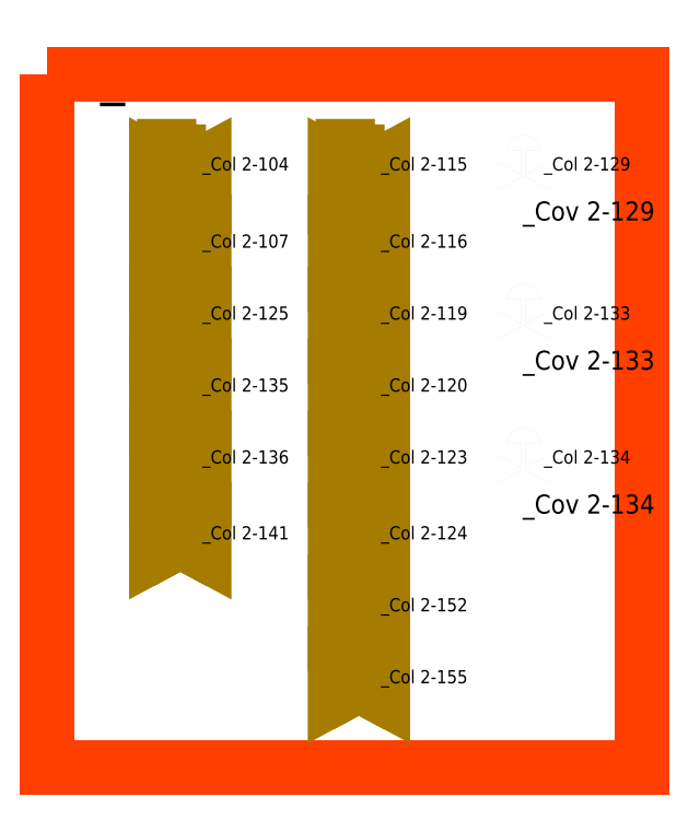
<metadata>
{"format":"dxf","ext":"dxf","renderer":"ezdxf+matplotlib","layout":"modelspace","background":"white","min_lineweight":24,"dpi":150}
</metadata>
<code>
0
SECTION
2
ENTITIES
0
TEXT
8
TEKST
10
2.46e+04
20
-3113
30
0
40
900
1
_tl 2
7
ARIAL
0
LWPOLYLINE
8
Omriss tanker
90
        4
70
     1
43
0
39
2.025
10
2.338e+04
20
-2677
10
3.691e+04
20
-2677
10
3.691e+04
20
-1.844e+04
10
2.338e+04
20
-1.844e+04
0
LWPOLYLINE
8
Symboler
90
       14
70
     1
43
0
10
3.084e+04
20
-4313
10
3.011e+04
20
-4313
10
3.011e+04
20
-4438
10
3.044e+04
20
-4438
10
3.044e+04
20
-4965
10
2.994e+04
20
-4693
10
2.994e+04
20
-5278
10
3.048e+04
20
-4986
10
3.102e+04
20
-5278
10
3.102e+04
20
-4693
10
3.052e+04
20
-4965
10
3.052e+04
20
-4438
10
3.084e+04
20
-4438
10
3.084e+04
20
-4313
0
LWPOLYLINE
8
Symboler
90
       14
70
     1
43
0
10
3.084e+04
20
-6068
10
3.011e+04
20
-6068
10
3.011e+04
20
-6193
10
3.044e+04
20
-6193
10
3.044e+04
20
-6720
10
2.994e+04
20
-6448
10
2.994e+04
20
-7033
10
3.048e+04
20
-6741
10
3.102e+04
20
-7033
10
3.102e+04
20
-6448
10
3.052e+04
20
-6720
10
3.052e+04
20
-6193
10
3.084e+04
20
-6193
10
3.084e+04
20
-6068
0
LWPOLYLINE
8
Symboler
90
       14
70
     1
43
0
10
3.084e+04
20
-7703
10
3.011e+04
20
-7703
10
3.011e+04
20
-7828
10
3.044e+04
20
-7828
10
3.044e+04
20
-8356
10
2.994e+04
20
-8084
10
2.994e+04
20
-8669
10
3.048e+04
20
-8376
10
3.102e+04
20
-8669
10
3.102e+04
20
-8084
10
3.052e+04
20
-8356
10
3.052e+04
20
-7828
10
3.084e+04
20
-7828
10
3.084e+04
20
-7703
0
LWPOLYLINE
8
Symboler
90
       14
70
     1
43
0
10
3.084e+04
20
-9339
10
3.011e+04
20
-9339
10
3.011e+04
20
-9464
10
3.044e+04
20
-9464
10
3.044e+04
20
-9991
10
2.994e+04
20
-9719
10
2.994e+04
20
-1.03e+04
10
3.048e+04
20
-1.001e+04
10
3.102e+04
20
-1.03e+04
10
3.102e+04
20
-9719
10
3.052e+04
20
-9991
10
3.052e+04
20
-9464
10
3.084e+04
20
-9464
10
3.084e+04
20
-9339
0
LWPOLYLINE
8
Symboler
90
       14
70
     1
43
0
10
3.084e+04
20
-1.097e+04
10
3.011e+04
20
-1.097e+04
10
3.011e+04
20
-1.11e+04
10
3.044e+04
20
-1.11e+04
10
3.044e+04
20
-1.163e+04
10
2.994e+04
20
-1.135e+04
10
2.994e+04
20
-1.194e+04
10
3.048e+04
20
-1.165e+04
10
3.102e+04
20
-1.194e+04
10
3.102e+04
20
-1.135e+04
10
3.052e+04
20
-1.163e+04
10
3.052e+04
20
-1.11e+04
10
3.084e+04
20
-1.11e+04
10
3.084e+04
20
-1.097e+04
0
LWPOLYLINE
8
Symboler
90
       14
70
     1
43
0
10
2.678e+04
20
-4313
10
2.605e+04
20
-4313
10
2.605e+04
20
-4438
10
2.638e+04
20
-4438
10
2.638e+04
20
-4965
10
2.588e+04
20
-4693
10
2.588e+04
20
-5278
10
2.642e+04
20
-4986
10
2.696e+04
20
-5278
10
2.696e+04
20
-4693
10
2.646e+04
20
-4965
10
2.646e+04
20
-4438
10
2.678e+04
20
-4438
10
2.678e+04
20
-4313
0
LWPOLYLINE
8
Symboler
90
       14
70
     1
43
0
10
2.678e+04
20
-6068
10
2.605e+04
20
-6068
10
2.605e+04
20
-6193
10
2.638e+04
20
-6193
10
2.638e+04
20
-6720
10
2.588e+04
20
-6448
10
2.588e+04
20
-7033
10
2.642e+04
20
-6741
10
2.696e+04
20
-7033
10
2.696e+04
20
-6448
10
2.646e+04
20
-6720
10
2.646e+04
20
-6193
10
2.678e+04
20
-6193
10
2.678e+04
20
-6068
0
LWPOLYLINE
8
Symboler
90
       14
70
     1
43
0
10
2.678e+04
20
-7703
10
2.605e+04
20
-7703
10
2.605e+04
20
-7828
10
2.638e+04
20
-7828
10
2.638e+04
20
-8356
10
2.588e+04
20
-8084
10
2.588e+04
20
-8669
10
2.642e+04
20
-8376
10
2.696e+04
20
-8669
10
2.696e+04
20
-8084
10
2.646e+04
20
-8356
10
2.646e+04
20
-7828
10
2.678e+04
20
-7828
10
2.678e+04
20
-7703
0
LWPOLYLINE
8
Symboler
90
       14
70
     1
43
0
10
2.678e+04
20
-9339
10
2.605e+04
20
-9339
10
2.605e+04
20
-9464
10
2.638e+04
20
-9464
10
2.638e+04
20
-9991
10
2.588e+04
20
-9719
10
2.588e+04
20
-1.03e+04
10
2.642e+04
20
-1.001e+04
10
2.696e+04
20
-1.03e+04
10
2.696e+04
20
-9719
10
2.646e+04
20
-9991
10
2.646e+04
20
-9464
10
2.678e+04
20
-9464
10
2.678e+04
20
-9339
0
LWPOLYLINE
8
Symboler
90
       14
70
     1
43
0
10
2.678e+04
20
-1.097e+04
10
2.605e+04
20
-1.097e+04
10
2.605e+04
20
-1.11e+04
10
2.638e+04
20
-1.11e+04
10
2.638e+04
20
-1.163e+04
10
2.588e+04
20
-1.135e+04
10
2.588e+04
20
-1.194e+04
10
2.642e+04
20
-1.165e+04
10
2.696e+04
20
-1.194e+04
10
2.696e+04
20
-1.135e+04
10
2.646e+04
20
-1.163e+04
10
2.646e+04
20
-1.11e+04
10
2.678e+04
20
-1.11e+04
10
2.678e+04
20
-1.097e+04
0
LWPOLYLINE
8
Symboler
90
       14
70
     1
43
0
10
3.084e+04
20
-1.261e+04
10
3.011e+04
20
-1.261e+04
10
3.011e+04
20
-1.273e+04
10
3.044e+04
20
-1.273e+04
10
3.044e+04
20
-1.326e+04
10
2.994e+04
20
-1.299e+04
10
2.994e+04
20
-1.357e+04
10
3.048e+04
20
-1.328e+04
10
3.102e+04
20
-1.357e+04
10
3.102e+04
20
-1.299e+04
10
3.052e+04
20
-1.326e+04
10
3.052e+04
20
-1.273e+04
10
3.084e+04
20
-1.273e+04
10
3.084e+04
20
-1.261e+04
0
LWPOLYLINE
8
Symboler
90
       14
70
     1
43
0
10
2.678e+04
20
-1.261e+04
10
2.605e+04
20
-1.261e+04
10
2.605e+04
20
-1.273e+04
10
2.638e+04
20
-1.273e+04
10
2.638e+04
20
-1.326e+04
10
2.588e+04
20
-1.299e+04
10
2.588e+04
20
-1.357e+04
10
2.642e+04
20
-1.328e+04
10
2.696e+04
20
-1.357e+04
10
2.696e+04
20
-1.299e+04
10
2.646e+04
20
-1.326e+04
10
2.646e+04
20
-1.273e+04
10
2.678e+04
20
-1.273e+04
10
2.678e+04
20
-1.261e+04
0
LWPOLYLINE
8
Symboler
90
       14
70
     1
43
0
10
3.084e+04
20
-1.425e+04
10
3.011e+04
20
-1.425e+04
10
3.011e+04
20
-1.437e+04
10
3.044e+04
20
-1.437e+04
10
3.044e+04
20
-1.49e+04
10
2.994e+04
20
-1.463e+04
10
2.994e+04
20
-1.521e+04
10
3.048e+04
20
-1.492e+04
10
3.102e+04
20
-1.521e+04
10
3.102e+04
20
-1.463e+04
10
3.052e+04
20
-1.49e+04
10
3.052e+04
20
-1.437e+04
10
3.084e+04
20
-1.437e+04
10
3.084e+04
20
-1.425e+04
0
LWPOLYLINE
8
Symboler
90
       11
70
     1
10
3.426e+04
20
-4964
40
1.08
41
1.08
10
3.426e+04
20
-4401
40
1.08
41
1.08
10
3.46e+04
20
-4401
40
1.08
41
1.08
42
0.8847
10
3.383e+04
20
-4401
40
1.08
41
1.08
10
3.418e+04
20
-4401
40
1.08
41
1.08
10
3.418e+04
20
-4964
40
1.08
41
1.08
10
3.364e+04
20
-4674
40
0
41
0
10
3.364e+04
20
-5298
40
1.08
41
1.08
10
3.422e+04
20
-4986
40
1.08
41
1.08
10
3.479e+04
20
-5298
40
0
41
0
10
3.479e+04
20
-4674
40
1.08
41
1.08
0
LWPOLYLINE
8
Symboler
90
       11
70
     1
10
3.426e+04
20
-8354
40
1.08
41
1.08
10
3.426e+04
20
-7792
40
1.08
41
1.08
10
3.46e+04
20
-7792
40
1.08
41
1.08
42
0.8847
10
3.383e+04
20
-7792
40
1.08
41
1.08
10
3.418e+04
20
-7792
40
1.08
41
1.08
10
3.418e+04
20
-8354
40
1.08
41
1.08
10
3.364e+04
20
-8064
40
0
41
0
10
3.364e+04
20
-8688
40
1.08
41
1.08
10
3.422e+04
20
-8376
40
1.08
41
1.08
10
3.479e+04
20
-8688
40
0
41
0
10
3.479e+04
20
-8064
40
1.08
41
1.08
0
LWPOLYLINE
8
Symboler
90
       14
70
     1
43
0
10
3.084e+04
20
-1.588e+04
10
3.011e+04
20
-1.588e+04
10
3.011e+04
20
-1.601e+04
10
3.044e+04
20
-1.601e+04
10
3.044e+04
20
-1.653e+04
10
2.994e+04
20
-1.626e+04
10
2.994e+04
20
-1.685e+04
10
3.048e+04
20
-1.655e+04
10
3.102e+04
20
-1.685e+04
10
3.102e+04
20
-1.626e+04
10
3.052e+04
20
-1.653e+04
10
3.052e+04
20
-1.601e+04
10
3.084e+04
20
-1.601e+04
10
3.084e+04
20
-1.588e+04
0
TEXT
8
TEKST
10
2.692e+04
20
-4865
30
0
40
300
1
_Col 2-104
7
ARIAL
0
TEXT
8
TEKST
10
2.692e+04
20
-6620
30
0
40
300
1
_Col 2-107
7
ARIAL
0
TEXT
8
TEKST
10
2.692e+04
20
-8255
30
0
40
300
1
_Col 2-125
7
ARIAL
0
TEXT
8
TEKST
10
2.692e+04
20
-9891
30
0
40
300
1
_Col 2-135
7
ARIAL
0
TEXT
8
TEKST
10
2.692e+04
20
-1.153e+04
30
0
40
300
1
_Col 2-136
7
ARIAL
0
TEXT
8
TEKST
10
2.692e+04
20
-1.325e+04
30
0
40
300
1
_Col 2-141
7
ARIAL
0
TEXT
8
TEKST
10
3.098e+04
20
-4865
30
0
40
300
1
_Col 2-115
7
ARIAL
0
TEXT
8
TEKST
10
3.098e+04
20
-6620
30
0
40
300
1
_Col 2-116
7
ARIAL
0
TEXT
8
TEKST
10
3.098e+04
20
-8255
30
0
40
300
1
_Col 2-119
7
ARIAL
0
TEXT
8
TEKST
10
3.098e+04
20
-9891
30
0
40
300
1
_Col 2-120
7
ARIAL
0
TEXT
8
TEKST
10
3.098e+04
20
-1.153e+04
30
0
40
300
1
_Col 2-123
7
ARIAL
0
TEXT
8
TEKST
10
3.098e+04
20
-1.325e+04
30
0
40
300
1
_Col 2-124
7
ARIAL
0
TEXT
8
TEKST
10
3.098e+04
20
-1.489e+04
30
0
40
300
1
_Col 2-152
7
ARIAL
0
TEXT
8
TEKST
10
3.098e+04
20
-1.652e+04
30
0
40
300
1
_Col 2-155
7
ARIAL
0
TEXT
8
TEKST
10
3.468e+04
20
-4865
30
0
40
300
1
_Col 2-129
7
ARIAL
0
TEXT
8
TEKST
10
3.468e+04
20
-8255
30
0
40
300
1
_Col 2-133
7
ARIAL
0
LWPOLYLINE
8
Symboler
90
       11
70
     1
10
3.426e+04
20
-1.163e+04
40
1.08
41
1.08
10
3.426e+04
20
-1.106e+04
40
1.08
41
1.08
10
3.46e+04
20
-1.106e+04
40
1.08
41
1.08
42
0.8847
10
3.383e+04
20
-1.106e+04
40
1.08
41
1.08
10
3.418e+04
20
-1.106e+04
40
1.08
41
1.08
10
3.418e+04
20
-1.163e+04
40
1.08
41
1.08
10
3.364e+04
20
-1.134e+04
40
0
41
0
10
3.364e+04
20
-1.196e+04
40
1.08
41
1.08
10
3.422e+04
20
-1.165e+04
40
1.08
41
1.08
10
3.479e+04
20
-1.196e+04
40
0
41
0
10
3.479e+04
20
-1.134e+04
40
1.08
41
1.08
0
TEXT
8
TEKST
10
3.468e+04
20
-1.153e+04
30
0
40
300
1
_Col 2-134
7
ARIAL
0
TEXT
8
TEXT
10
3.42e+04
20
-6002
30
0
40
432.2
1
_Cov 2-129
0
TEXT
8
TEXT
10
3.42e+04
20
-9392
30
0
40
432.2
1
_Cov 2-133
0
TEXT
8
TEXT
10
3.42e+04
20
-1.266e+04
30
0
40
432.2
1
_Cov 2-134
0
ENDSEC
0
EOF

</code>
